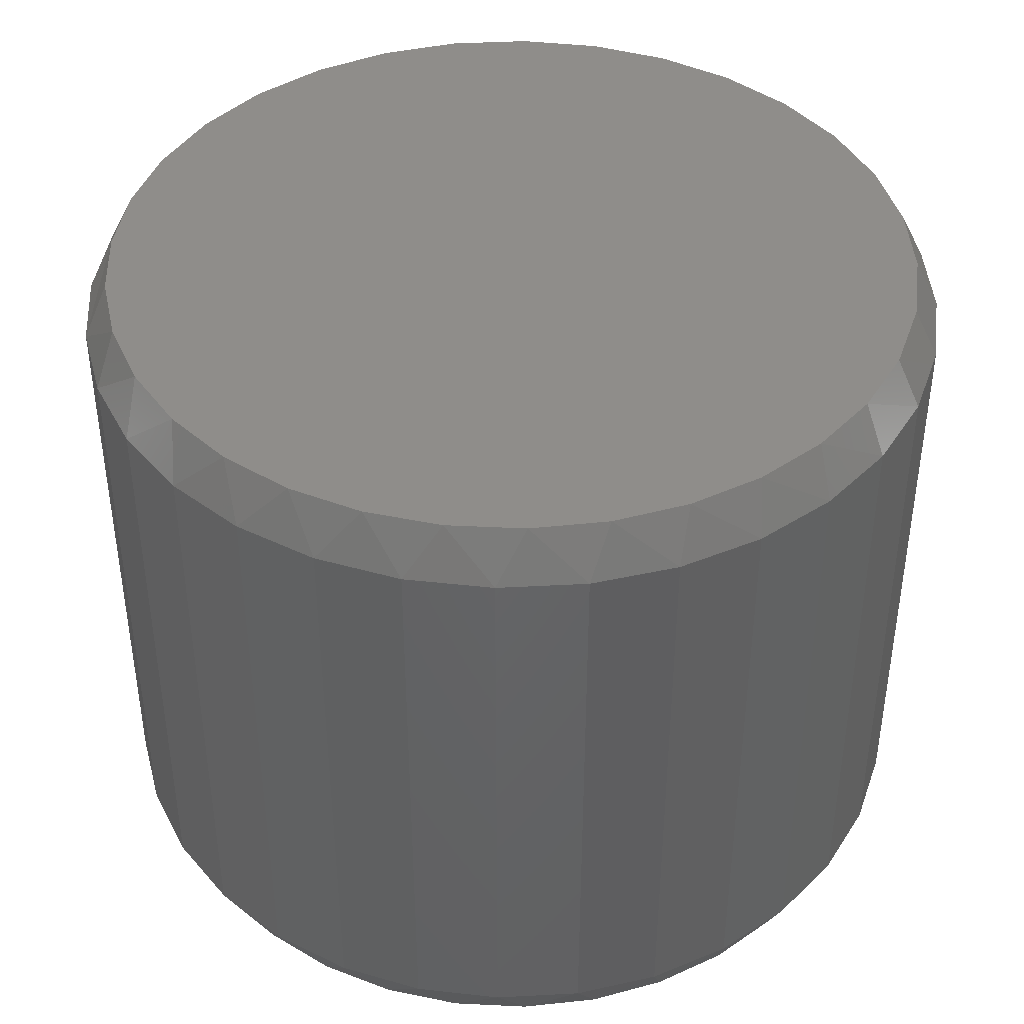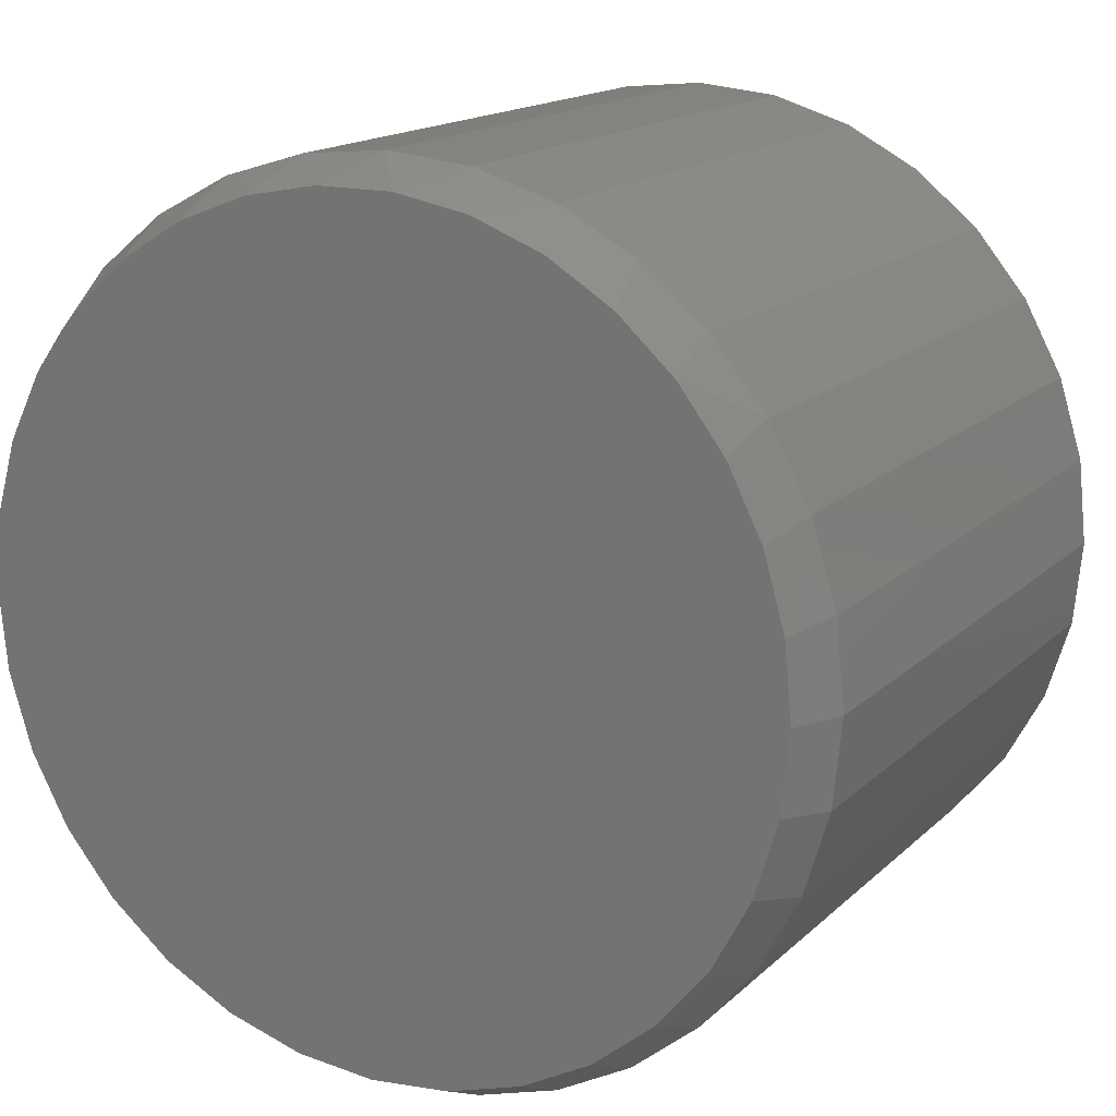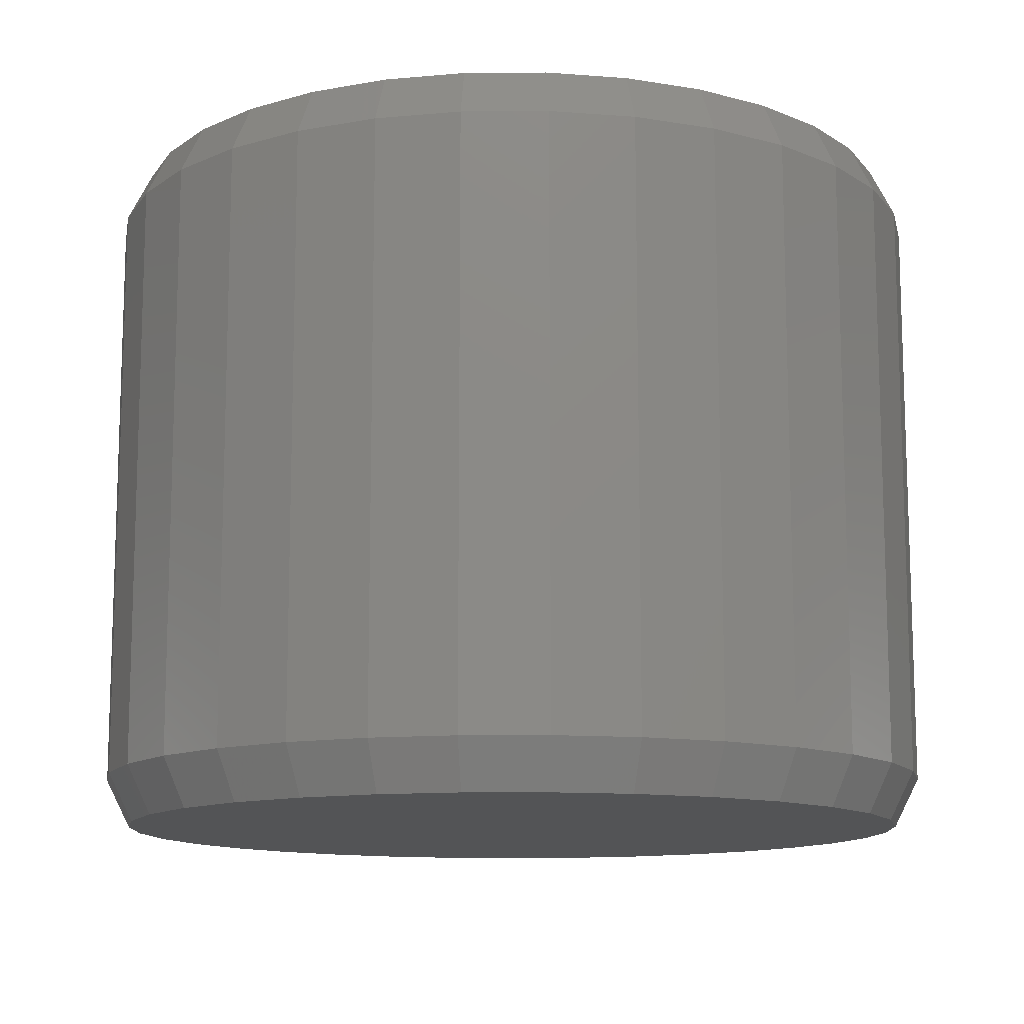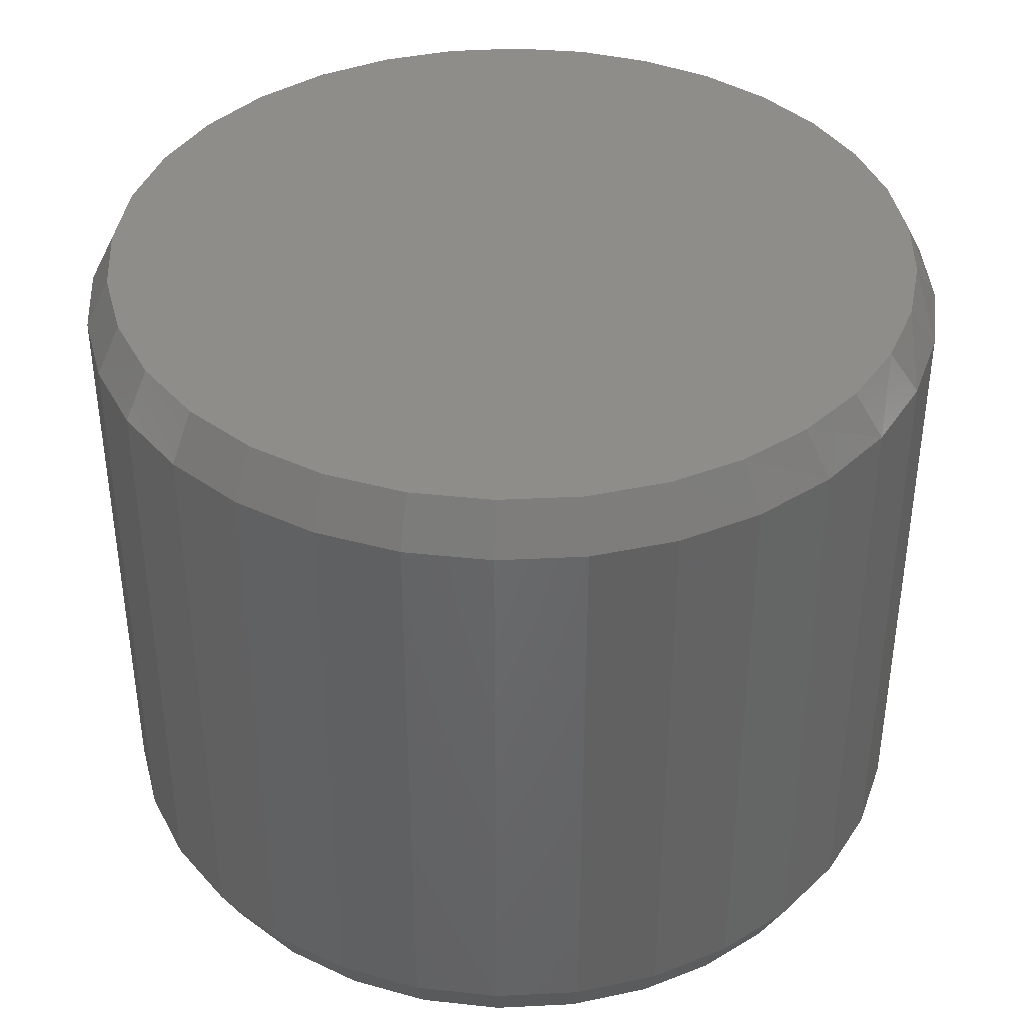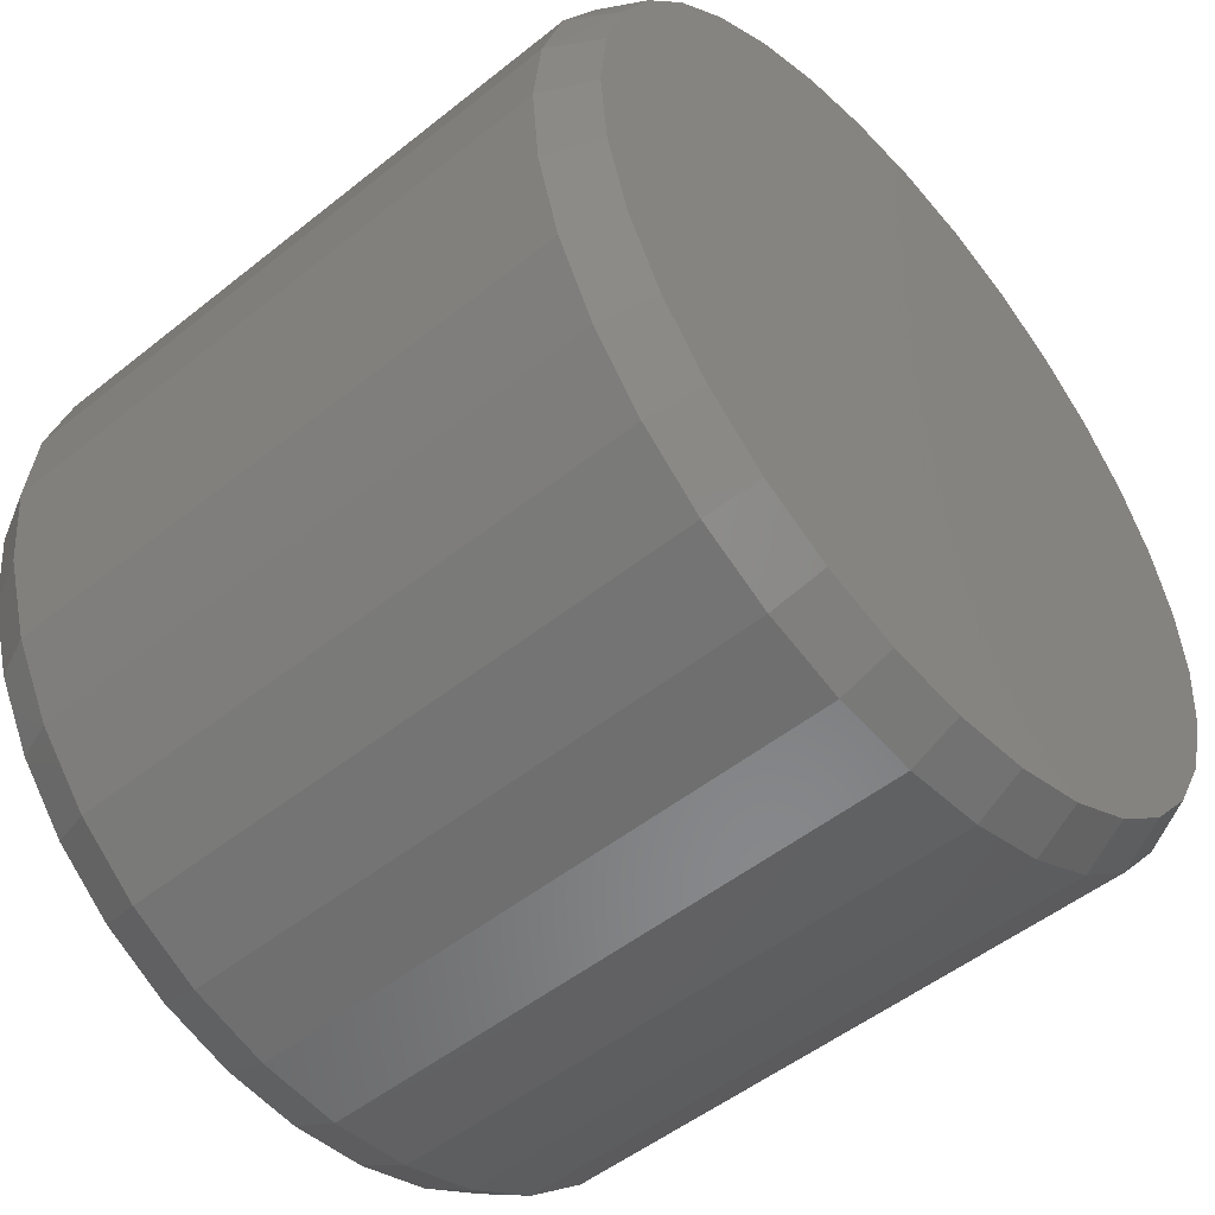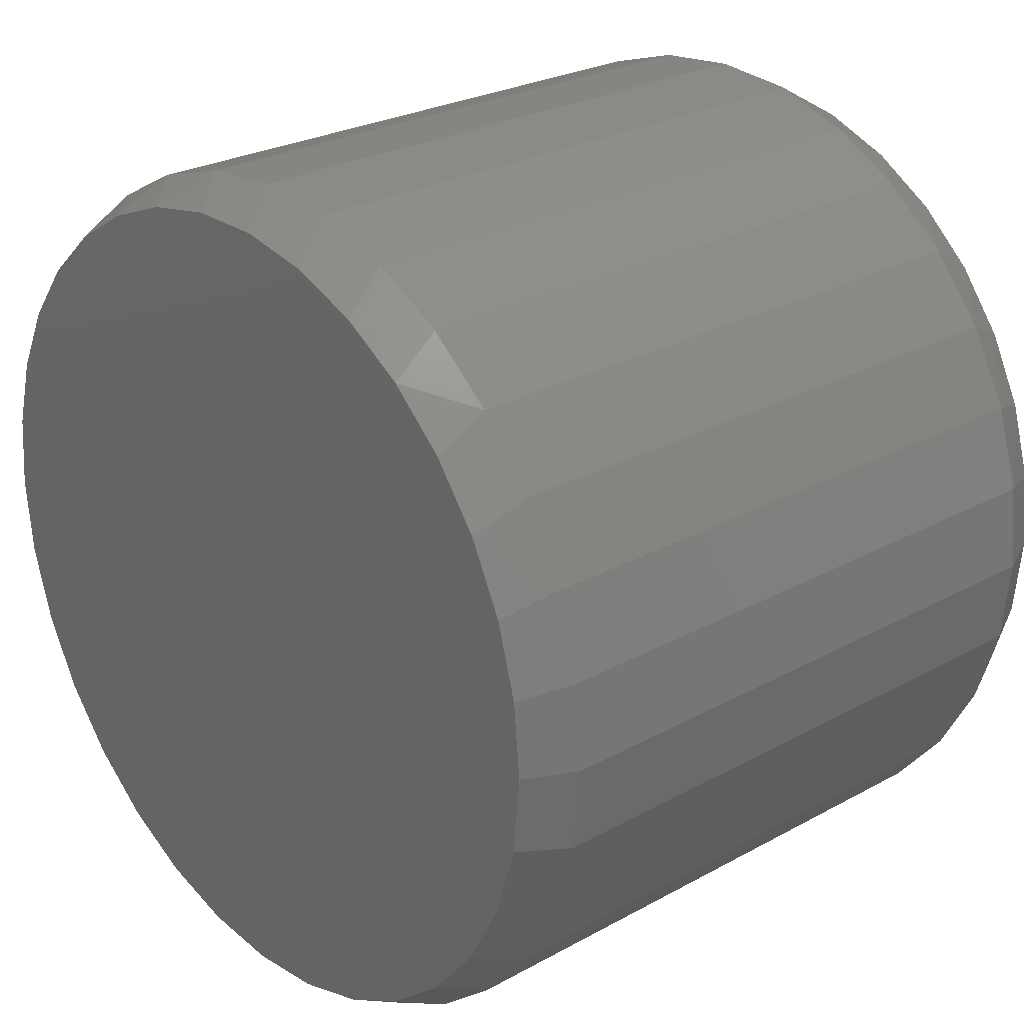
<metadata>
{"format":"stl","ext":"stl","renderer":"f3d","projection":"perspective","resolution":1024,"background":"white","views":[{"elev":42.2,"azim":-155.5,"up":"+Z"},{"elev":15.8,"azim":29.0,"up":"+Y"},{"elev":-12.2,"azim":-4.7,"up":"+Z"},{"elev":39.5,"azim":69.6,"up":"+Z"},{"elev":-50.6,"azim":-48.8,"up":"+Y"},{"elev":25.9,"azim":-131.3,"up":"+Y"}]}
</metadata>
<code>
# stl→obj: 130 verts, 256 faces
v 0.4184 2.641e-16 0.04688
v 0.4184 2.641e-16 0.6172
v 0.4105 -0.08009 0.04688
v 0.4105 -0.08009 0.6172
v 0.3872 -0.1571 0.04688
v 0.3872 -0.1571 0.6172
v 0.3492 -0.2281 0.04688
v 0.3492 -0.2281 0.6172
v 0.2982 -0.2903 0.04688
v 0.2982 -0.2903 0.6172
v 0.236 -0.3413 0.04688
v 0.236 -0.3413 0.6172
v 0.165 -0.3793 0.04688
v 0.165 -0.3793 0.6172
v 0.08798 -0.4026 0.04688
v 0.08798 -0.4026 0.6172
v 0.007895 -0.4105 0.04688
v 0.007895 -0.4105 0.6172
v -0.07219 -0.4026 0.04688
v -0.07219 -0.4026 0.6172
v -0.1492 -0.3793 0.04688
v -0.1492 -0.3793 0.6172
v -0.2202 -0.3413 0.04688
v -0.2202 -0.3413 0.6172
v -0.2824 -0.2903 0.04688
v -0.2824 -0.2903 0.6172
v -0.3334 -0.2281 0.04688
v -0.3334 -0.2281 0.6172
v -0.3714 -0.1571 0.04688
v -0.3714 -0.1571 0.6172
v -0.3947 -0.08009 0.04688
v -0.3947 -0.08009 0.6172
v -0.4026 -1.32e-16 0.04688
v -0.4026 -1.32e-16 0.6172
v -0.3947 0.08009 0.04688
v -0.3947 0.08009 0.6172
v -0.3714 0.1571 0.04688
v -0.3714 0.1571 0.6172
v -0.3334 0.2281 0.04688
v -0.3334 0.2281 0.6172
v -0.2824 0.2903 0.04688
v -0.2824 0.2903 0.6172
v -0.2202 0.3413 0.04688
v -0.2202 0.3413 0.6172
v -0.1492 0.3793 0.04688
v -0.1492 0.3793 0.6172
v -0.07219 0.4026 0.04688
v -0.07219 0.4026 0.6172
v 0.007895 0.4105 0.04688
v 0.007895 0.4105 0.6172
v 0.08798 0.4026 0.04688
v 0.08798 0.4026 0.6172
v 0.165 0.3793 0.04688
v 0.165 0.3793 0.6172
v 0.236 0.3413 0.04688
v 0.236 0.3413 0.6172
v 0.2982 0.2903 0.04688
v 0.2982 0.2903 0.6172
v 0.3492 0.2281 0.04688
v 0.3492 0.2281 0.6172
v 0.3872 0.1571 0.04688
v 0.3872 0.1571 0.6172
v 0.4105 0.08009 0.04688
v 0.4105 0.08009 0.6172
v 0.04361 0.3854 0.6641
v -0.02782 0.3854 0.6641
v -0.09804 0.3723 0.6641
v 0.1138 0.3723 0.6641
v 0.1804 0.3465 0.6641
v -0.1646 0.3465 0.6641
v 0.2412 0.3089 0.6641
v -0.2254 0.3089 0.6641
v 0.294 0.2608 0.6641
v -0.2782 0.2608 0.6641
v 0.337 0.2038 0.6641
v -0.3212 0.2038 0.6641
v 0.3688 0.1398 0.6641
v -0.3531 0.1398 0.6641
v 0.3884 0.07113 0.6641
v -0.3726 0.07113 0.6641
v 0.395 -1.375e-16 0.6641
v -0.3792 -1.314e-07 0.6641
v 0.3875 -0.07552 0.6641
v -0.3718 -0.07552 0.6641
v 0.3655 -0.1481 0.6641
v -0.3497 -0.1481 0.6641
v 0.3297 -0.2151 0.6641
v -0.314 -0.2151 0.6641
v 0.2816 -0.2737 0.6641
v -0.2658 -0.2737 0.6641
v 0.2229 -0.3219 0.6641
v -0.2072 -0.3219 0.6641
v 0.156 -0.3576 0.6641
v -0.1402 -0.3576 0.6641
v 0.08341 -0.3797 0.6641
v -0.06762 -0.3797 0.6641
v 0.007895 -0.3871 0.6641
v -0.09804 0.3723 0
v -0.02782 0.3854 0
v 0.04361 0.3854 0
v 0.1138 0.3723 0
v 0.007895 -0.3871 0
v -0.06762 -0.3797 0
v 0.08341 -0.3797 0
v -0.1402 -0.3576 0
v 0.156 -0.3576 0
v -0.2072 -0.3219 0
v 0.2229 -0.3219 0
v -0.2658 -0.2737 0
v 0.2816 -0.2737 0
v -0.314 -0.2151 0
v 0.3297 -0.2151 0
v -0.3497 -0.1481 0
v 0.3655 -0.1481 0
v -0.3718 -0.07552 0
v 0.3875 -0.07552 0
v -0.3792 -1.314e-07 0
v 0.395 -1.375e-16 0
v -0.3726 0.07113 0
v 0.3884 0.07113 0
v -0.3531 0.1398 0
v 0.3688 0.1398 0
v -0.3212 0.2038 0
v 0.337 0.2038 0
v -0.2782 0.2608 0
v 0.294 0.2608 0
v -0.2254 0.3089 0
v 0.2412 0.3089 0
v -0.1646 0.3465 0
v 0.1804 0.3465 0
f 1 2 3
f 3 2 4
f 3 4 5
f 5 4 6
f 5 6 7
f 7 6 8
f 7 8 9
f 9 8 10
f 9 10 11
f 11 10 12
f 11 12 13
f 13 12 14
f 13 14 15
f 15 14 16
f 15 16 17
f 17 16 18
f 17 18 19
f 19 18 20
f 19 20 21
f 21 20 22
f 21 22 23
f 23 22 24
f 23 24 25
f 25 24 26
f 25 26 27
f 27 26 28
f 27 28 29
f 29 28 30
f 29 30 31
f 31 30 32
f 31 32 33
f 33 32 34
f 33 34 35
f 35 34 36
f 35 36 37
f 37 36 38
f 37 38 39
f 39 38 40
f 39 40 41
f 41 40 42
f 41 42 43
f 43 42 44
f 43 44 45
f 45 44 46
f 45 46 47
f 47 46 48
f 47 48 49
f 49 48 50
f 49 50 51
f 51 50 52
f 51 52 53
f 53 52 54
f 53 54 55
f 55 54 56
f 55 56 57
f 57 56 58
f 57 58 59
f 59 58 60
f 59 60 61
f 61 60 62
f 61 62 63
f 63 62 64
f 63 64 1
f 1 64 2
f 65 66 67
f 65 67 68
f 68 67 69
f 69 67 70
f 69 70 71
f 71 70 72
f 71 72 73
f 73 72 74
f 73 74 75
f 75 74 76
f 75 76 77
f 77 76 78
f 77 78 79
f 79 78 80
f 79 80 81
f 81 80 82
f 81 82 83
f 83 82 84
f 83 84 85
f 85 84 86
f 85 86 87
f 87 86 88
f 87 88 89
f 89 88 90
f 89 90 91
f 91 90 92
f 91 92 93
f 93 92 94
f 93 94 95
f 95 94 96
f 95 96 97
f 18 96 20
f 20 96 94
f 20 94 22
f 22 94 92
f 22 92 24
f 24 92 90
f 24 90 26
f 26 90 88
f 26 88 28
f 28 88 86
f 28 86 30
f 30 86 84
f 30 84 32
f 32 84 82
f 32 82 34
f 96 18 97
f 97 18 16
f 97 16 95
f 95 16 14
f 95 14 93
f 93 14 12
f 93 12 91
f 91 12 10
f 91 10 89
f 89 10 8
f 89 8 87
f 87 8 6
f 87 6 85
f 85 6 4
f 85 4 83
f 83 4 2
f 83 2 81
f 60 58 73
f 58 56 71
f 73 58 71
f 56 54 69
f 71 56 69
f 54 52 68
f 69 54 68
f 52 50 65
f 68 52 65
f 67 66 48
f 66 50 48
f 65 50 66
f 46 70 67
f 67 48 46
f 44 72 70
f 70 46 44
f 42 74 72
f 72 44 42
f 74 42 40
f 74 40 76
f 76 40 38
f 76 38 78
f 78 38 36
f 78 36 80
f 80 36 34
f 80 34 82
f 73 75 60
f 60 75 77
f 60 77 62
f 62 77 79
f 62 79 64
f 64 79 81
f 64 81 2
f 98 99 100
f 101 98 100
f 102 103 104
f 104 103 105
f 104 105 106
f 106 105 107
f 106 107 108
f 108 107 109
f 108 109 110
f 110 109 111
f 110 111 112
f 112 111 113
f 112 113 114
f 114 113 115
f 114 115 116
f 116 115 117
f 116 117 118
f 118 117 119
f 118 119 120
f 120 119 121
f 120 121 122
f 122 121 123
f 122 123 124
f 124 123 125
f 124 125 126
f 126 125 127
f 126 127 128
f 128 127 129
f 128 129 130
f 130 129 98
f 130 98 101
f 118 1 116
f 116 1 3
f 116 3 114
f 114 3 5
f 114 5 112
f 112 5 7
f 112 7 110
f 110 7 9
f 110 9 108
f 108 9 11
f 108 11 106
f 106 11 13
f 106 13 104
f 104 13 15
f 104 15 102
f 102 15 17
f 102 17 103
f 103 17 19
f 103 19 105
f 105 19 21
f 105 21 107
f 107 21 23
f 107 23 109
f 109 23 25
f 109 25 111
f 111 25 27
f 111 27 113
f 113 27 29
f 113 29 115
f 115 29 31
f 115 31 117
f 117 31 33
f 126 57 59
f 128 55 57
f 128 57 126
f 130 53 55
f 130 55 128
f 101 51 53
f 101 53 130
f 100 49 51
f 100 51 101
f 47 99 98
f 47 49 99
f 99 49 100
f 98 129 45
f 45 47 98
f 129 127 43
f 43 45 129
f 127 125 41
f 41 43 127
f 39 41 125
f 1 118 63
f 63 118 120
f 63 120 61
f 61 120 122
f 61 122 59
f 59 122 124
f 59 124 126
f 117 33 119
f 119 33 35
f 119 35 121
f 121 35 37
f 121 37 123
f 123 37 39
f 123 39 125

</code>
